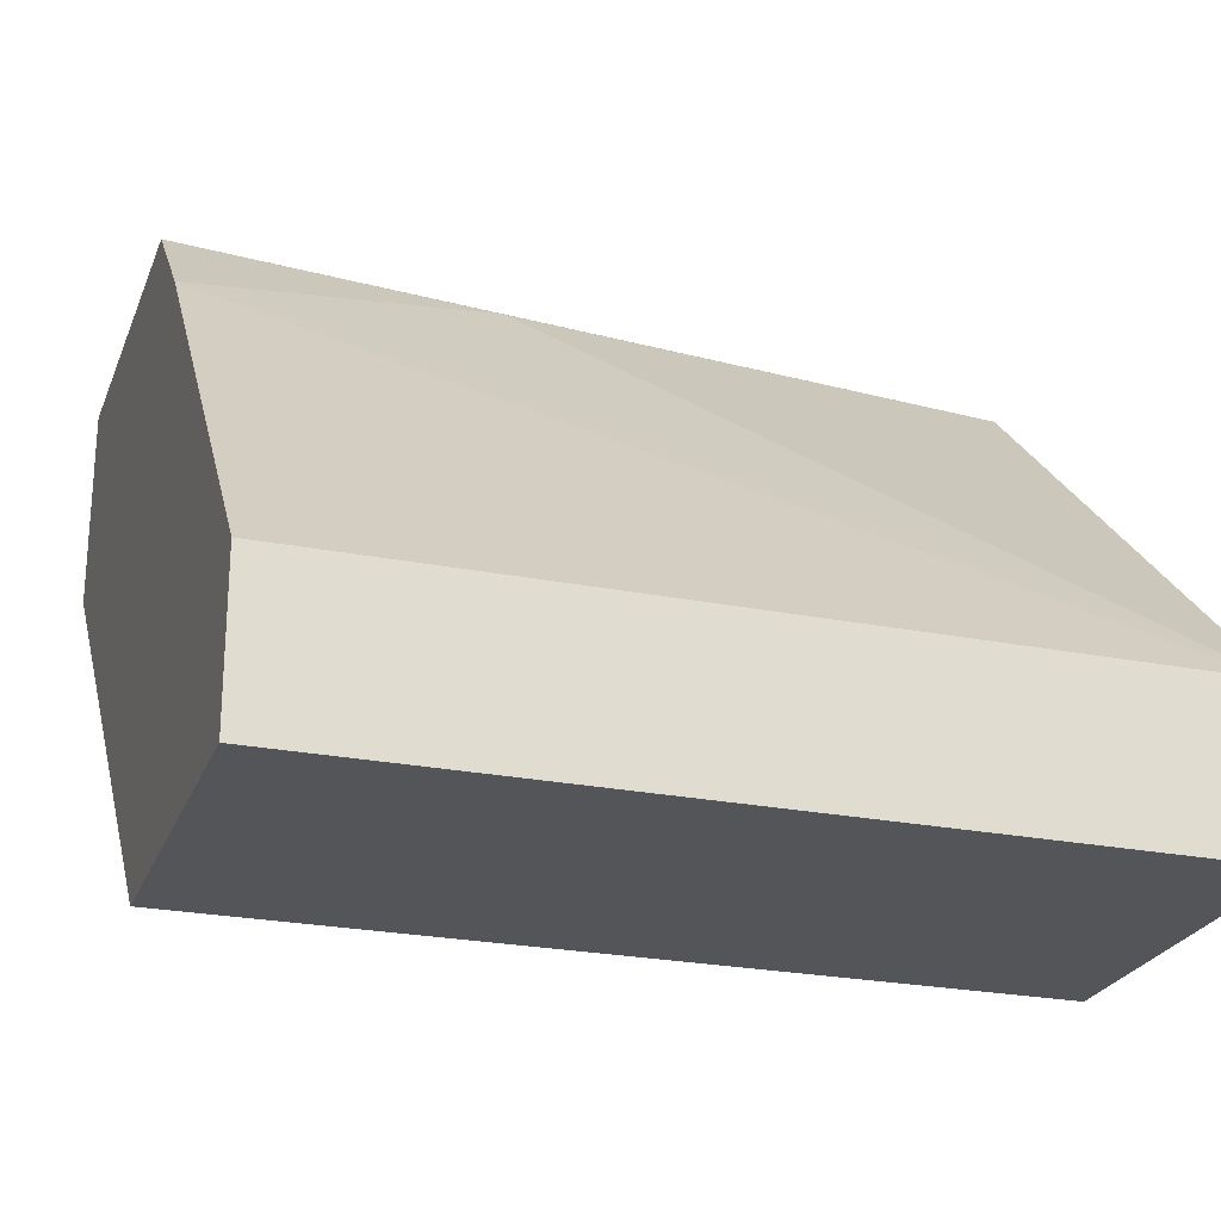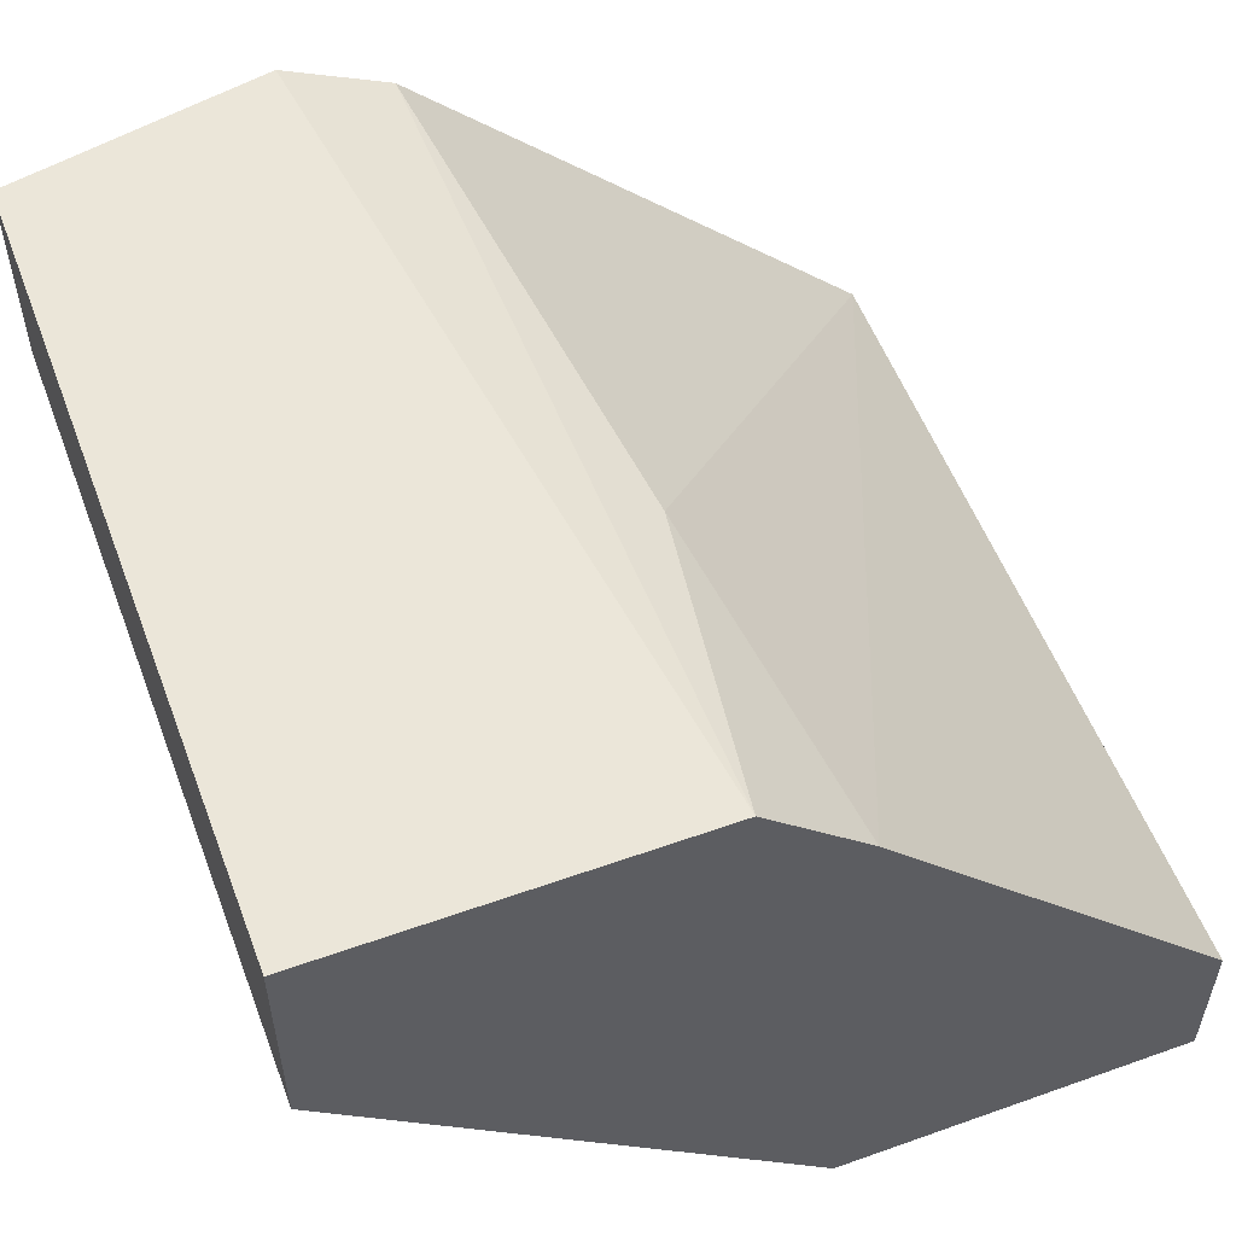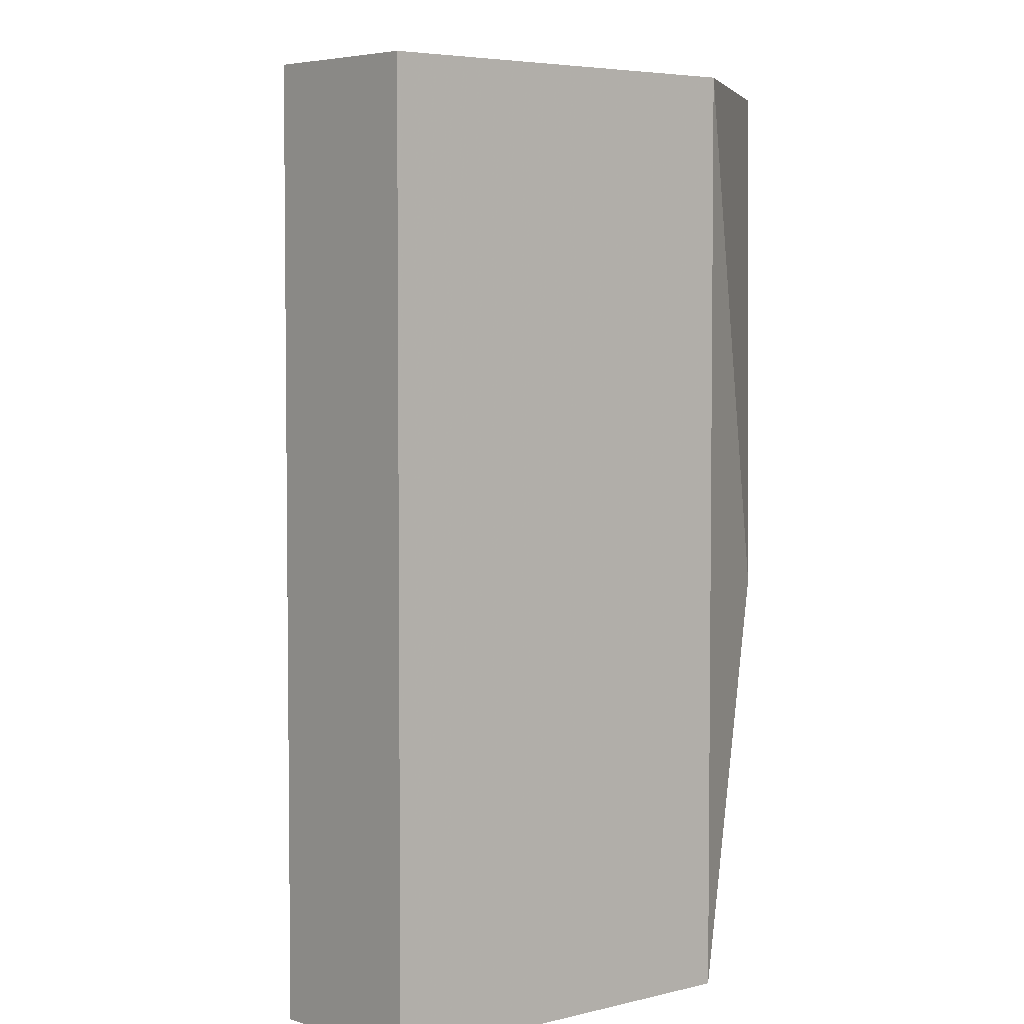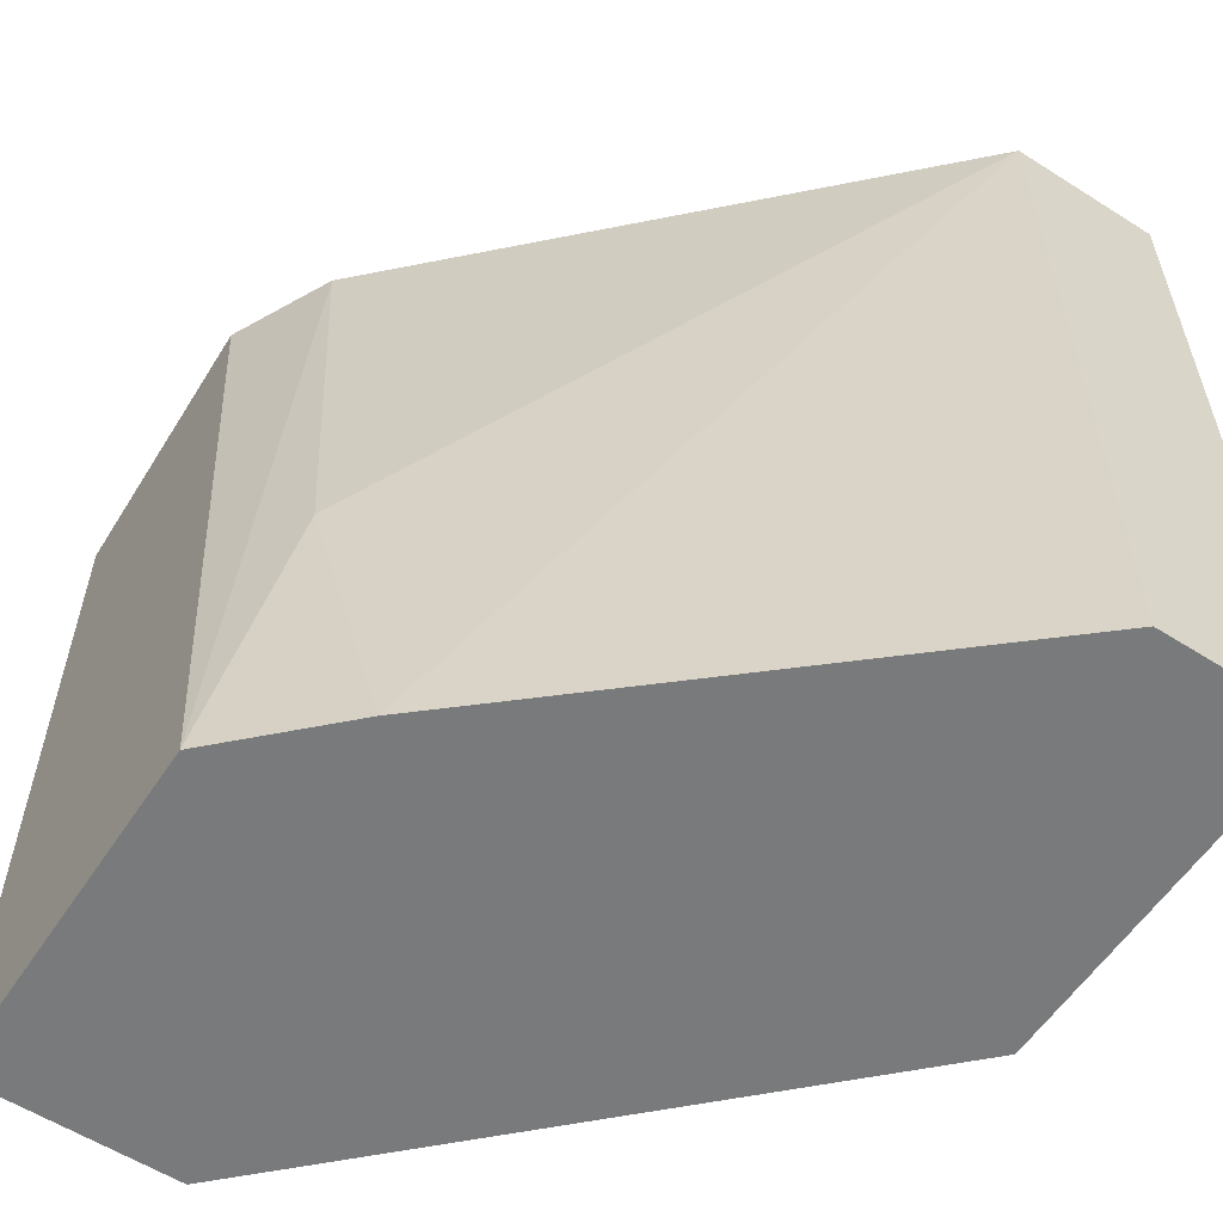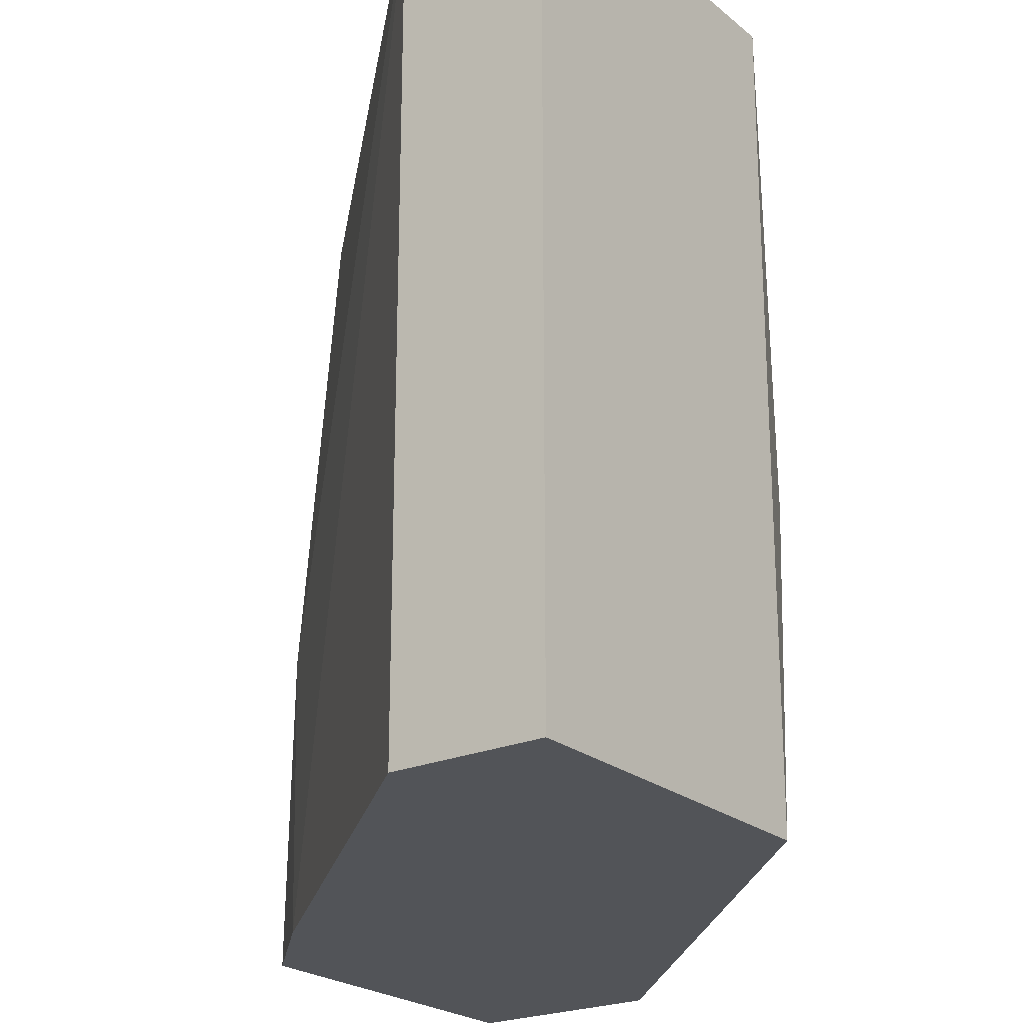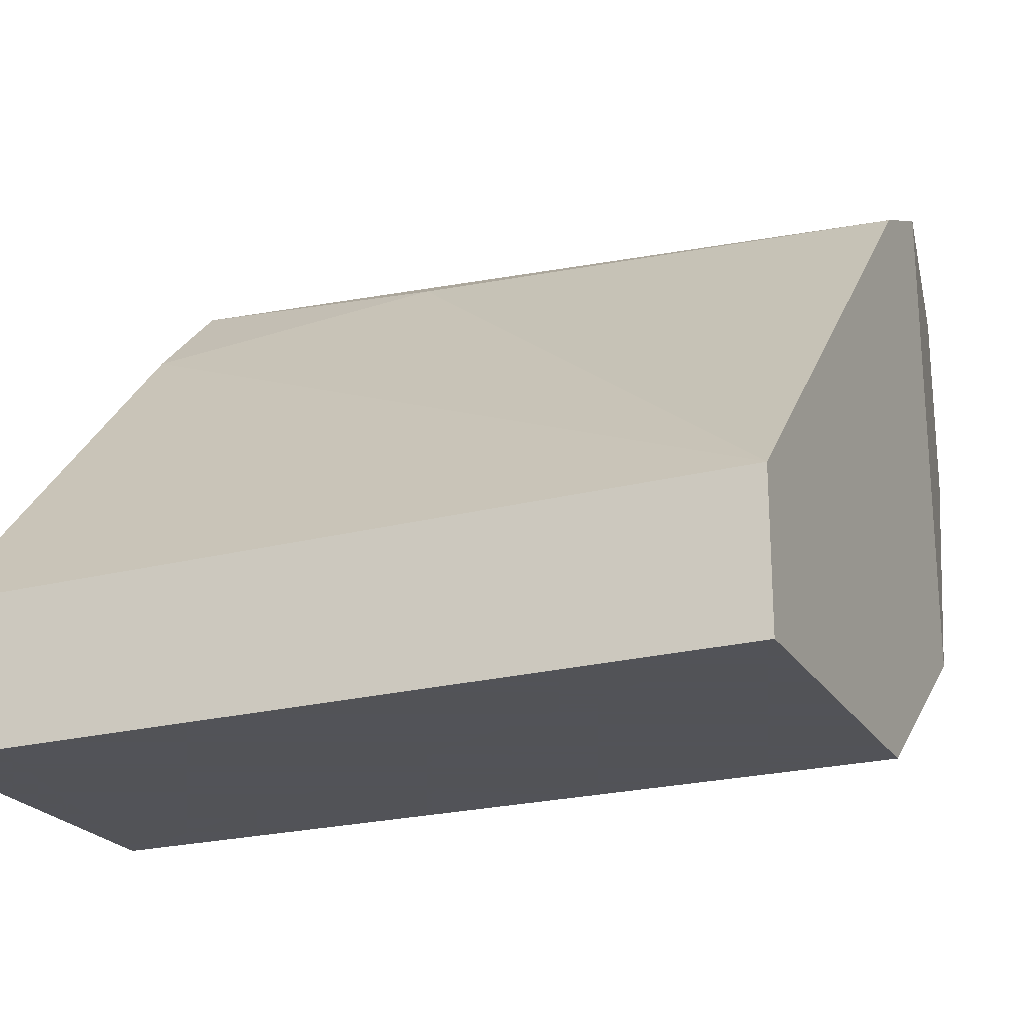
<metadata>
{"format":"obj","ext":"obj","renderer":"f3d","projection":"perspective","resolution":1024,"background":"white","views":[{"elev":-24.5,"azim":72.0,"up":"+Z"},{"elev":55.1,"azim":-20.6,"up":"+Z"},{"elev":4.5,"azim":139.1,"up":"+Y"},{"elev":-58.0,"azim":56.7,"up":"+Y"},{"elev":-23.0,"azim":126.3,"up":"+Y"},{"elev":-22.5,"azim":113.9,"up":"+Z"}]}
</metadata>
<code>
v 0.03949 0.01301 -0.02658
v 0.03949 0.02364 -0.01359
v 0.03949 0.004735 -0.01241
v 0.03122 0.02245 -0.01241
v 0.03122 0.02245 -0.01714
v 0.03122 0.004735 -0.01241
v 0.03122 0.004735 -0.01714
v 0.05012 0.02364 -0.02422
v 0.05012 0.02364 -0.02777
v 0.05012 0.004735 -0.02422
v 0.05012 0.004735 -0.02777
v 0.03831 0.01419 -0.0254
v 0.03713 0.02364 -0.01241
v 0.03713 0.02364 -0.02422
v 0.04185 0.02364 -0.02777
v 0.04185 0.004735 -0.01477
v 0.04185 0.004735 -0.02777
v 0.04067 0.01182 -0.01359
f 8 18 16
f 7 10 3
f 10 7 17
f 9 13 8
f 10 9 8
f 13 9 15
f 9 17 15
f 7 3 6
f 3 13 6
f 5 7 6
f 9 10 11
f 10 17 11
f 17 9 11
f 13 5 4
f 6 13 4
f 5 6 4
f 13 3 2
f 8 13 2
f 12 7 14
f 7 5 14
f 5 13 14
f 13 15 14
f 2 3 18
f 8 2 18
f 7 12 1
f 17 7 1
f 15 17 1
f 12 14 1
f 14 15 1
f 3 10 16
f 10 8 16
f 18 3 16

</code>
